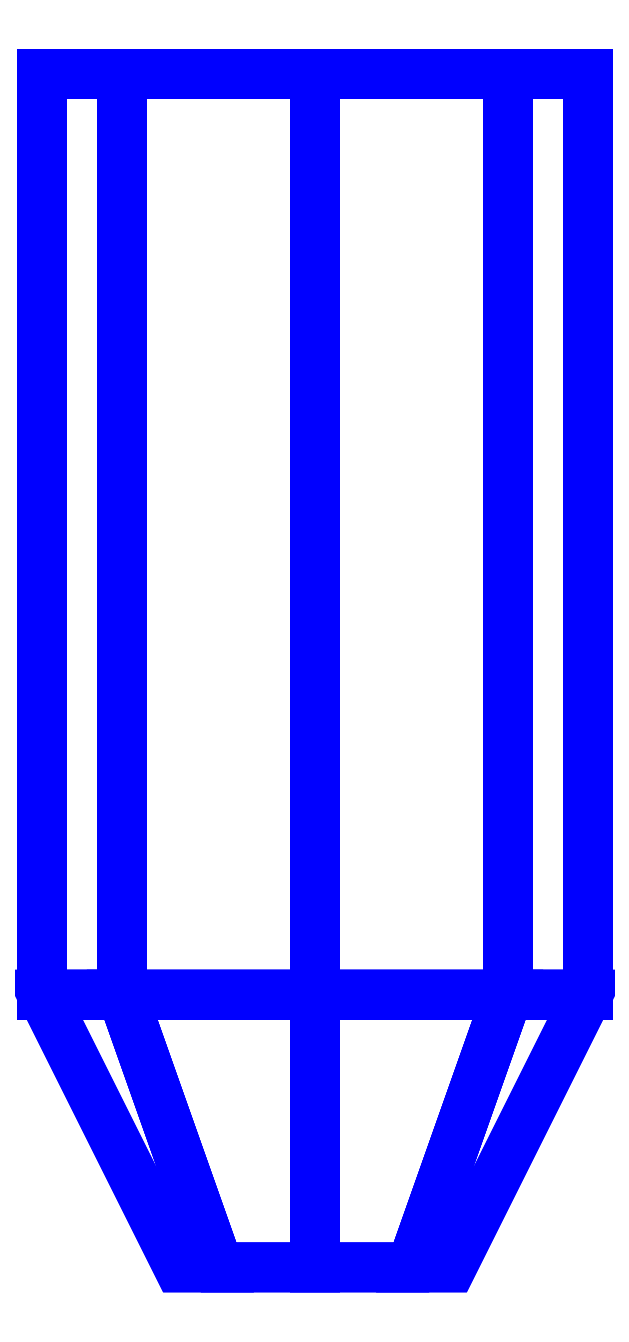
<metadata>
{"format":"dxf","ext":"dxf","renderer":"ezdxf+matplotlib","layout":"modelspace","background":"white","min_lineweight":24,"dpi":150}
</metadata>
<code>
0
SECTION
2
ENTITIES
0
3DFACE
8
SLEEVE
10
-0.08
20
-0.27
30
-1.3e-15
11
-0.05657
21
-0.27
31
-0.05657
12
-0.02828
22
-0.35
32
-0.02828
13
-0.04
23
-0.35
33
-1.3e-15
0
3DFACE
8
SLEEVE
10
-0.05657
20
-0.27
30
-0.05657
11
-2e-16
21
-0.27
31
-0.08
12
-2e-16
22
-0.35
32
-0.04
13
-0.02828
23
-0.35
33
-0.02828
0
3DFACE
8
SLEEVE
10
-2e-16
20
-0.27
30
-0.08
11
0.05657
21
-0.27
31
-0.05657
12
0.02828
22
-0.35
32
-0.02828
13
-2e-16
23
-0.35
33
-0.04
0
3DFACE
8
SLEEVE
10
0.05657
20
-0.27
30
-0.05657
11
0.08
21
-0.27
31
-1.3e-15
12
0.04
22
-0.35
32
-1.3e-15
13
0.02828
23
-0.35
33
-0.02828
0
3DFACE
8
SLEEVE
10
0.08
20
-0.27
30
-1.3e-15
11
0.05657
21
-0.27
31
0.05657
12
0.02828
22
-0.35
32
0.02828
13
0.04
23
-0.35
33
-1.3e-15
0
3DFACE
8
SLEEVE
10
0.05657
20
-0.27
30
0.05657
11
-1e-16
21
-0.27
31
0.08
12
-2e-16
22
-0.35
32
0.04
13
0.02828
23
-0.35
33
0.02828
0
3DFACE
8
SLEEVE
10
-1e-16
20
-0.27
30
0.08
11
-0.05657
21
-0.27
31
0.05657
12
-0.02828
22
-0.35
32
0.02828
13
-2e-16
23
-0.35
33
0.04
0
3DFACE
8
SLEEVE
10
-0.05657
20
-0.27
30
0.05657
11
-0.08
21
-0.27
31
-1.3e-15
12
-0.04
22
-0.35
32
-1.3e-15
13
-0.02828
23
-0.35
33
0.02828
0
3DFACE
8
SLEEVE
10
-0.08
20
-0.27
30
-1.3e-15
11
-0.05657
21
-0.27
31
0.05657
12
-0.05657
22
0
32
0.05657
13
-0.08
23
0
33
-1.3e-15
0
3DFACE
8
SLEEVE
10
-0.05657
20
-0.27
30
0.05657
11
-2e-16
21
-0.27
31
0.08
12
-1e-16
22
0
32
0.08
13
-0.05657
23
0
33
0.05657
0
3DFACE
8
SLEEVE
10
-2e-16
20
-0.27
30
0.08
11
0.05657
21
-0.27
31
0.05657
12
0.05657
22
0
32
0.05657
13
-1e-16
23
0
33
0.08
0
3DFACE
8
SLEEVE
10
0.05657
20
-0.27
30
0.05657
11
0.08
21
-0.27
31
-1.3e-15
12
0.08
22
0
32
-1.3e-15
13
0.05657
23
0
33
0.05657
0
3DFACE
8
SLEEVE
10
0.08
20
-0.27
30
-1.3e-15
11
0.05657
21
-0.27
31
-0.05657
12
0.05657
22
0
32
-0.05657
13
0.08
23
0
33
-1.3e-15
0
3DFACE
8
SLEEVE
10
0.05657
20
-0.27
30
-0.05657
11
-1e-16
21
-0.27
31
-0.08
12
-1e-16
22
0
32
-0.08
13
0.05657
23
0
33
-0.05657
0
3DFACE
8
SLEEVE
10
-1e-16
20
-0.27
30
-0.08
11
-0.05657
21
-0.27
31
-0.05657
12
-0.05657
22
0
32
-0.05657
13
-1e-16
23
0
33
-0.08
0
3DFACE
8
SLEEVE
10
-0.05657
20
-0.27
30
-0.05657
11
-0.08
21
-0.27
31
-1.3e-15
12
-0.08
22
0
32
-1.3e-15
13
-0.05657
23
0
33
-0.05657
0
VIEWPORT
8
0
10
144.7
20
101.2
30
0
40
391.1
41
222.2
68
     2
69
     1
0
VIEWPORT
8
0
10
139.2
20
100.8
30
0
40
222.8
41
161.3
68
     1
69
     2
0
ENDSEC
0
EOF

</code>
